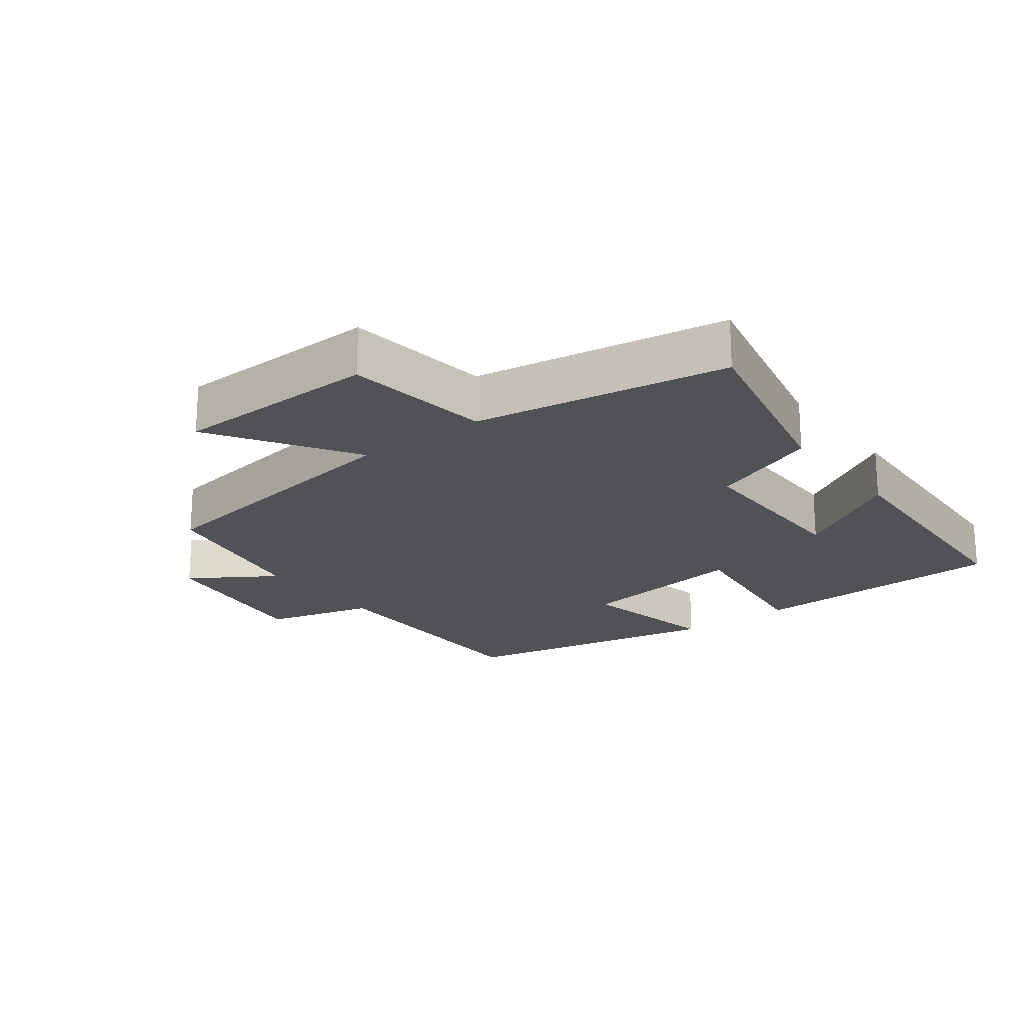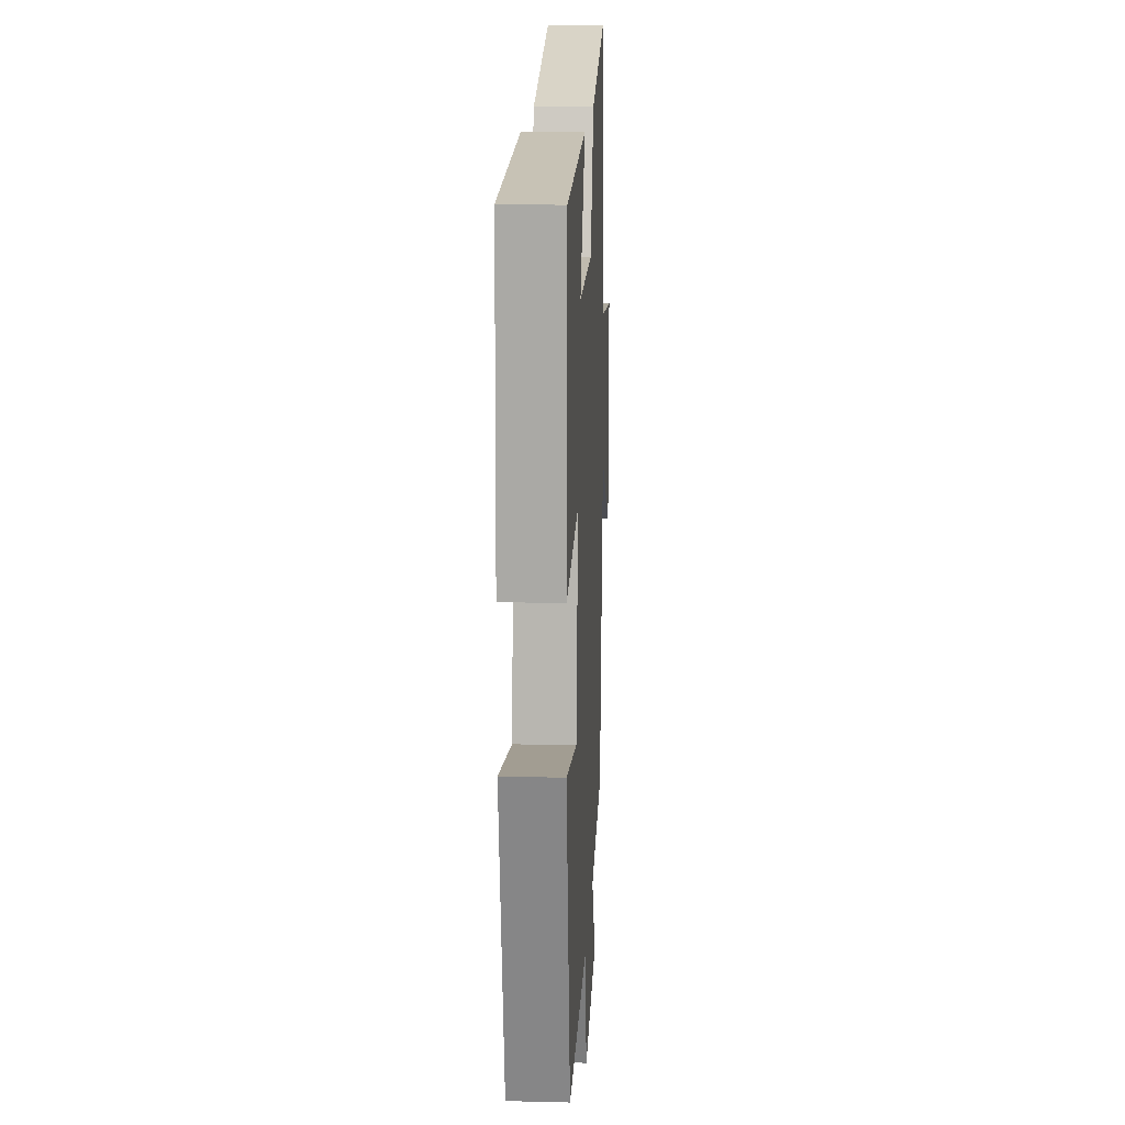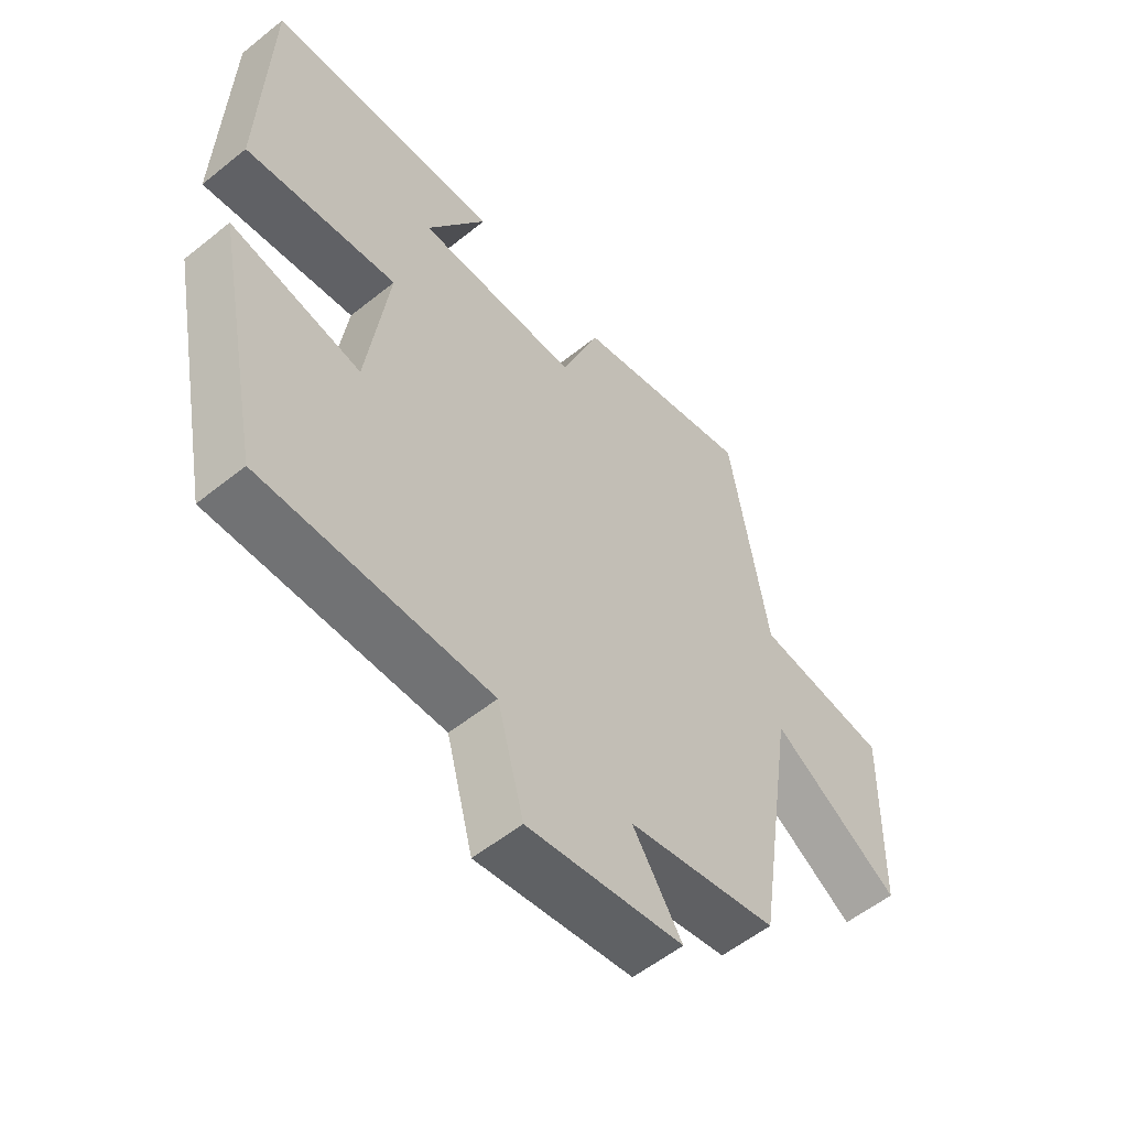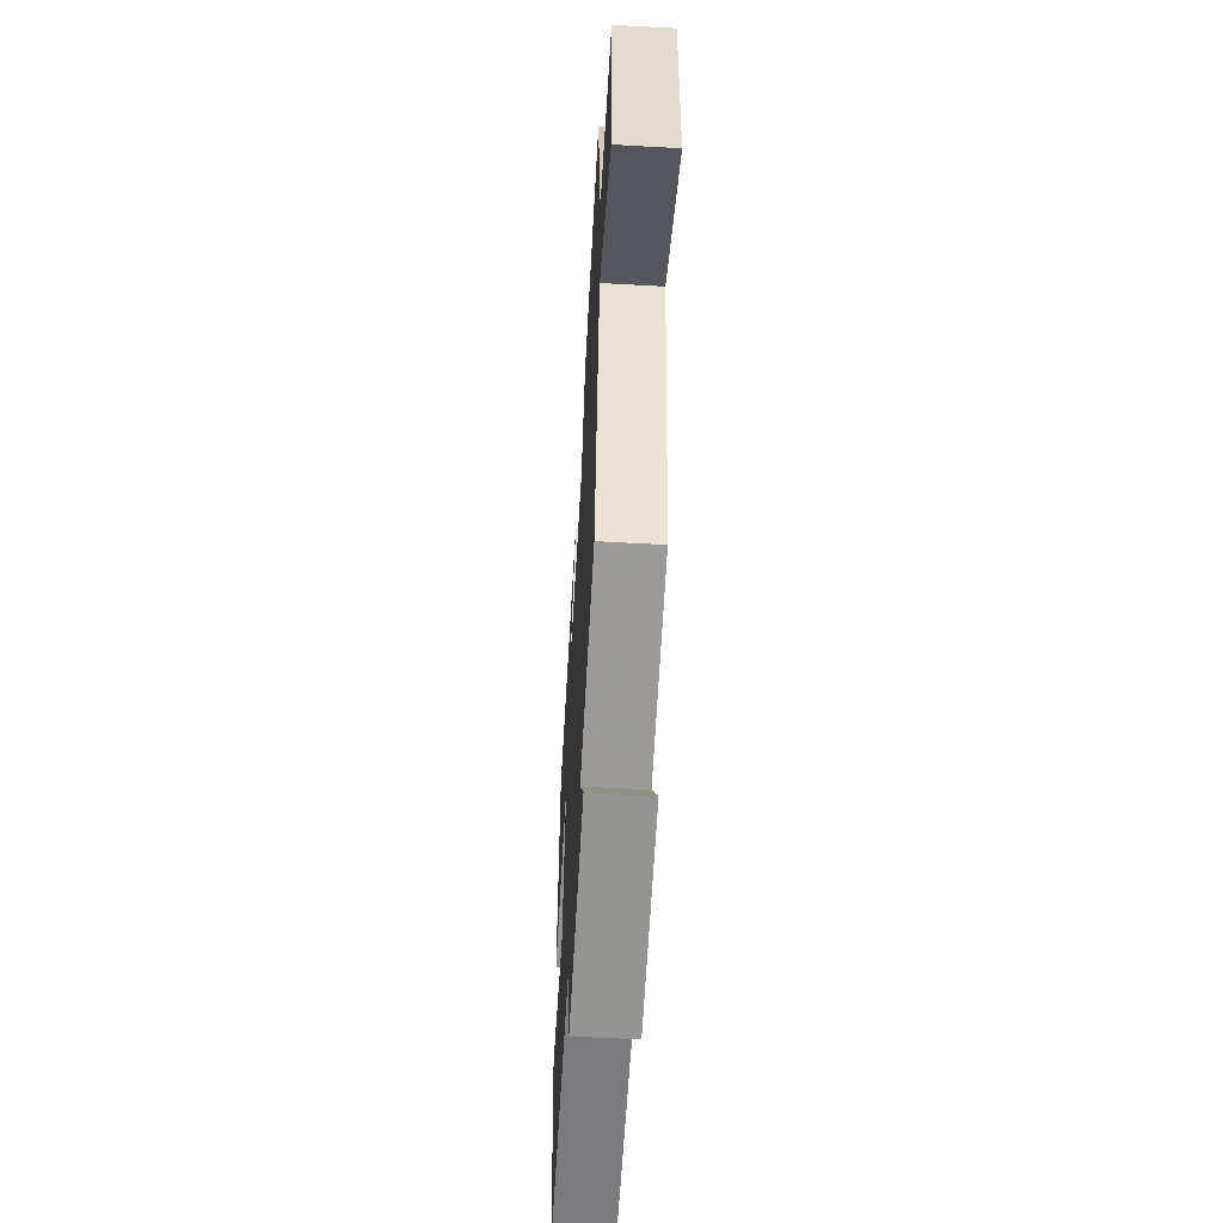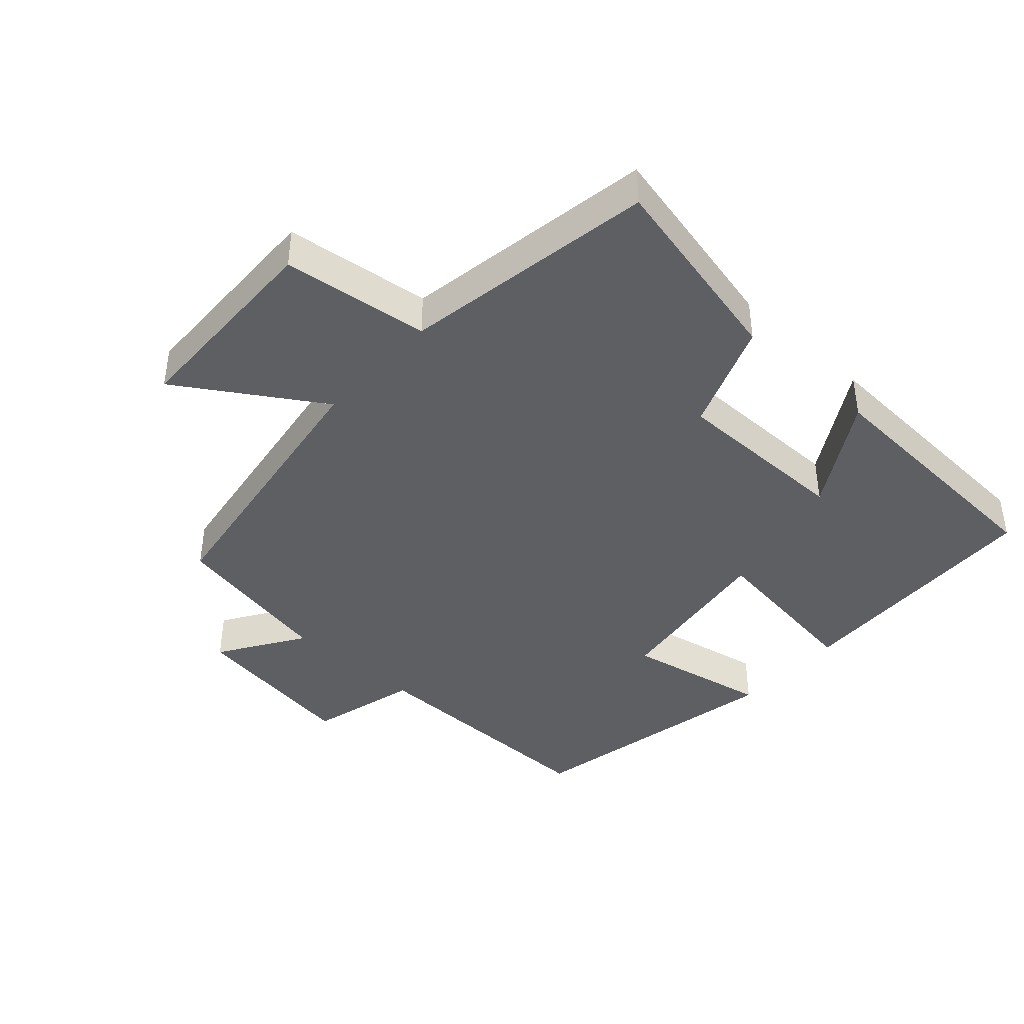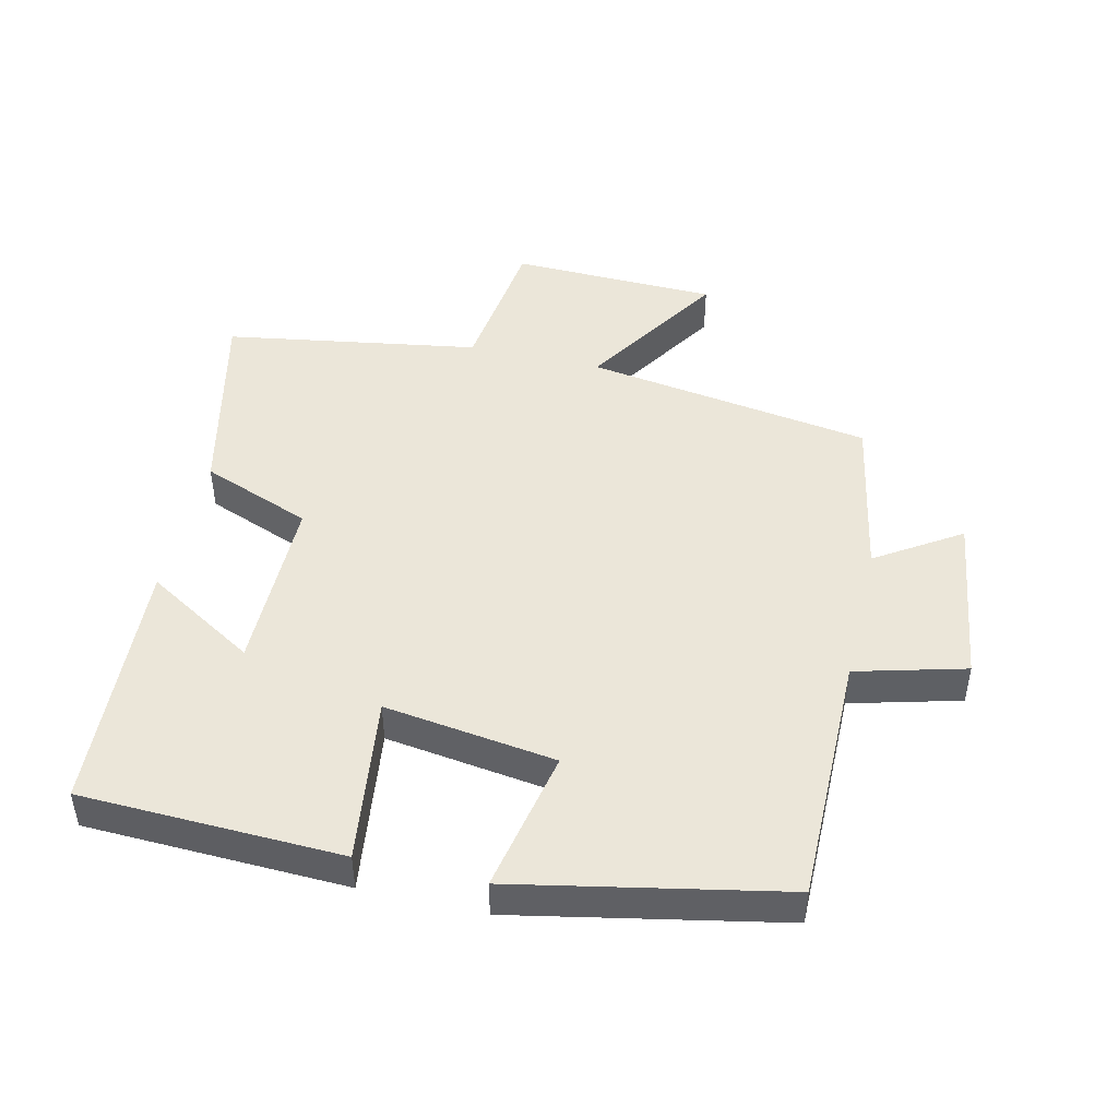
<metadata>
{"format":"obj","ext":"obj","renderer":"f3d","projection":"perspective","resolution":1024,"background":"white","views":[{"elev":-20.8,"azim":-52.6,"up":"+Y"},{"elev":16.0,"azim":92.9,"up":"+Z"},{"elev":-55.7,"azim":130.2,"up":"+Z"},{"elev":-58.6,"azim":-93.3,"up":"+Z"},{"elev":-41.6,"azim":-42.2,"up":"+Y"},{"elev":46.8,"azim":103.2,"up":"+Y"}]}
</metadata>
<code>
v -0.437 0.07 0.568
v -0.136 0.07 0.5
v -0.072 0.07 0.334
v 0.198 0.07 0.334
v 0.098 0.07 0.5
v 0.487 0.07 0.479
v 0.5 0.07 0.085
v 0.248 0.07 0.118
v 0.284 0.07 -0.142
v 0.5 0.07 -0.099
v 0.419 0.07 -0.502
v 0.038 0.07 -0.5
v -0.006 0.07 -0.665
v -0.266 0.07 -0.627
v -0.184 0.07 -0.5
v -0.434 0.07 -0.452
v -0.5 0.07 -0.019
v -0.714 0.07 -0.155
v -0.722 0.07 0.157
v -0.5 0.07 0.185
v -0.437 0 0.568
v -0.136 0 0.5
v -0.072 0 0.334
v 0.198 0 0.334
v 0.098 0 0.5
v 0.487 0 0.479
v 0.5 0 0.085
v 0.248 0 0.118
v 0.284 0 -0.142
v 0.5 0 -0.099
v 0.419 0 -0.502
v 0.038 0 -0.5
v -0.006 0 -0.665
v -0.266 0 -0.627
v -0.184 0 -0.5
v -0.434 0 -0.452
v -0.5 0 -0.019
v -0.714 0 -0.155
v -0.722 0 0.157
v -0.5 0 0.185
f 17 18 19 20
f 1 2 3
f 20 1 3
f 17 20 3
f 16 17 3
f 15 16 3
f 12 13 14 15
f 12 15 3 4
f 9 10 11 12
f 8 9 12 4
f 7 8 4
f 4 5 6 7
f 40 39 38 37
f 23 22 21
f 23 21 40
f 23 40 37
f 23 37 36
f 23 36 35
f 35 34 33 32
f 24 23 35 32
f 32 31 30 29
f 24 32 29 28
f 24 28 27
f 27 26 25 24
f 1 21 22 2
f 2 22 23 3
f 3 23 24 4
f 4 24 25 5
f 5 25 26 6
f 6 26 27 7
f 7 27 28 8
f 8 28 29 9
f 9 29 30 10
f 10 30 31 11
f 11 31 32 12
f 12 32 33 13
f 13 33 34 14
f 14 34 35 15
f 15 35 36 16
f 16 36 37 17
f 17 37 38 18
f 18 38 39 19
f 19 39 40 20
f 20 40 21 1

</code>
